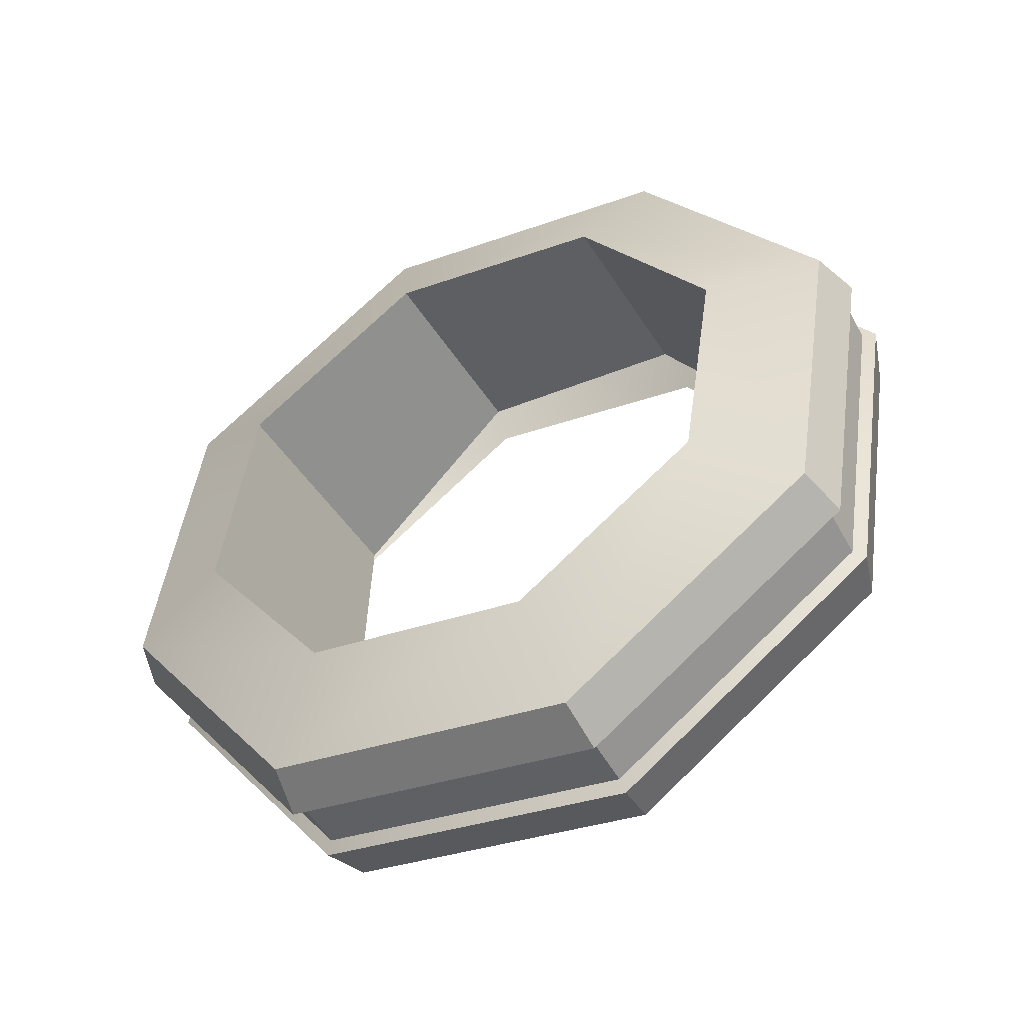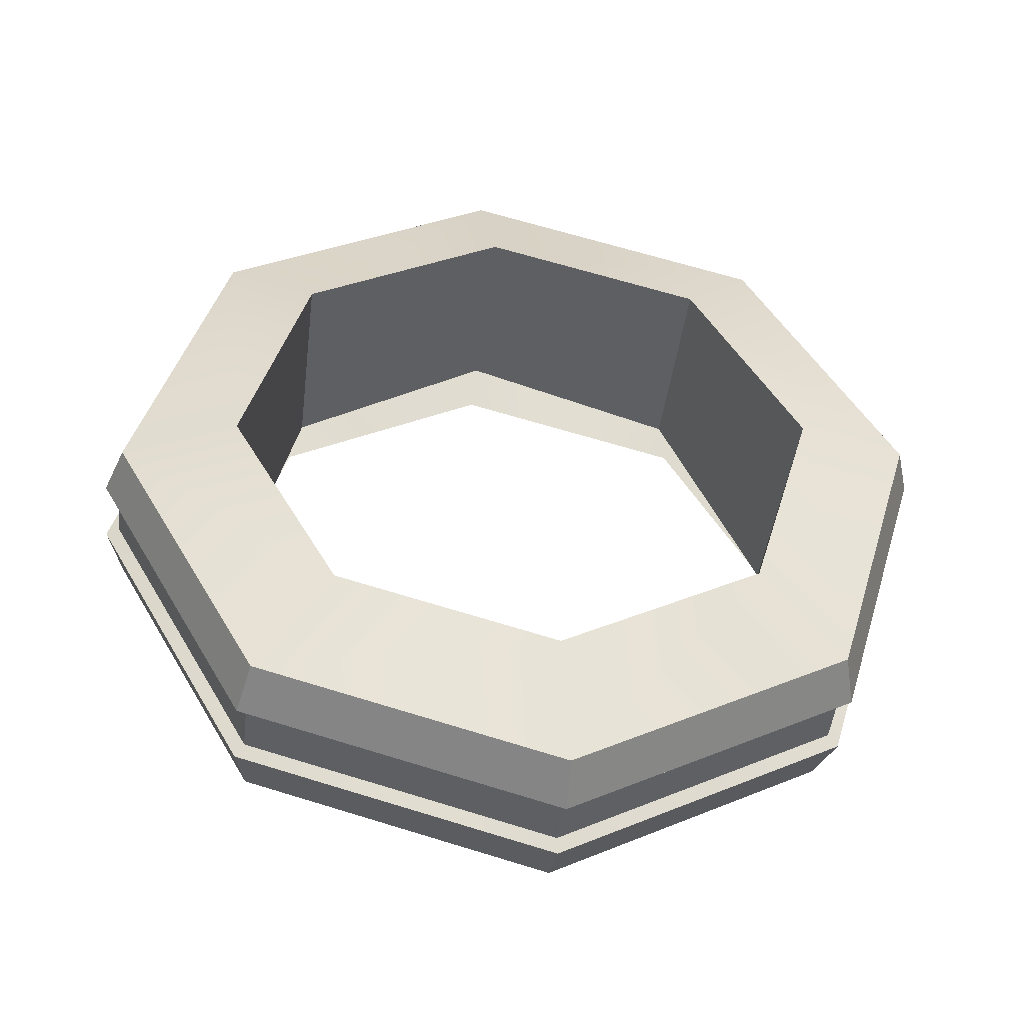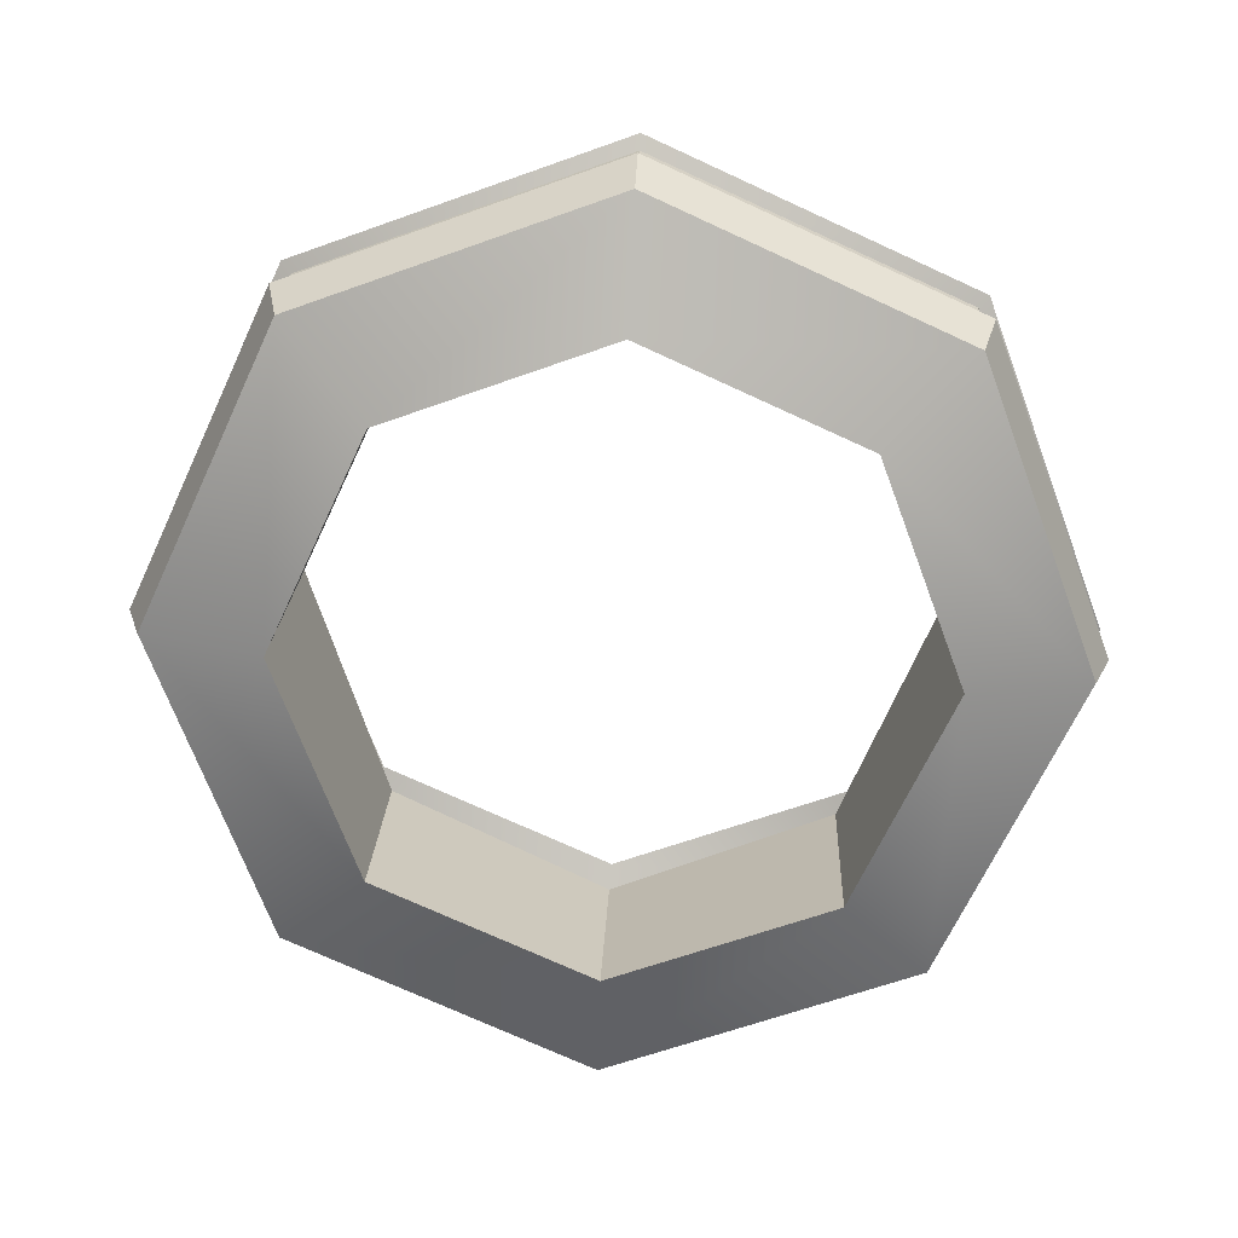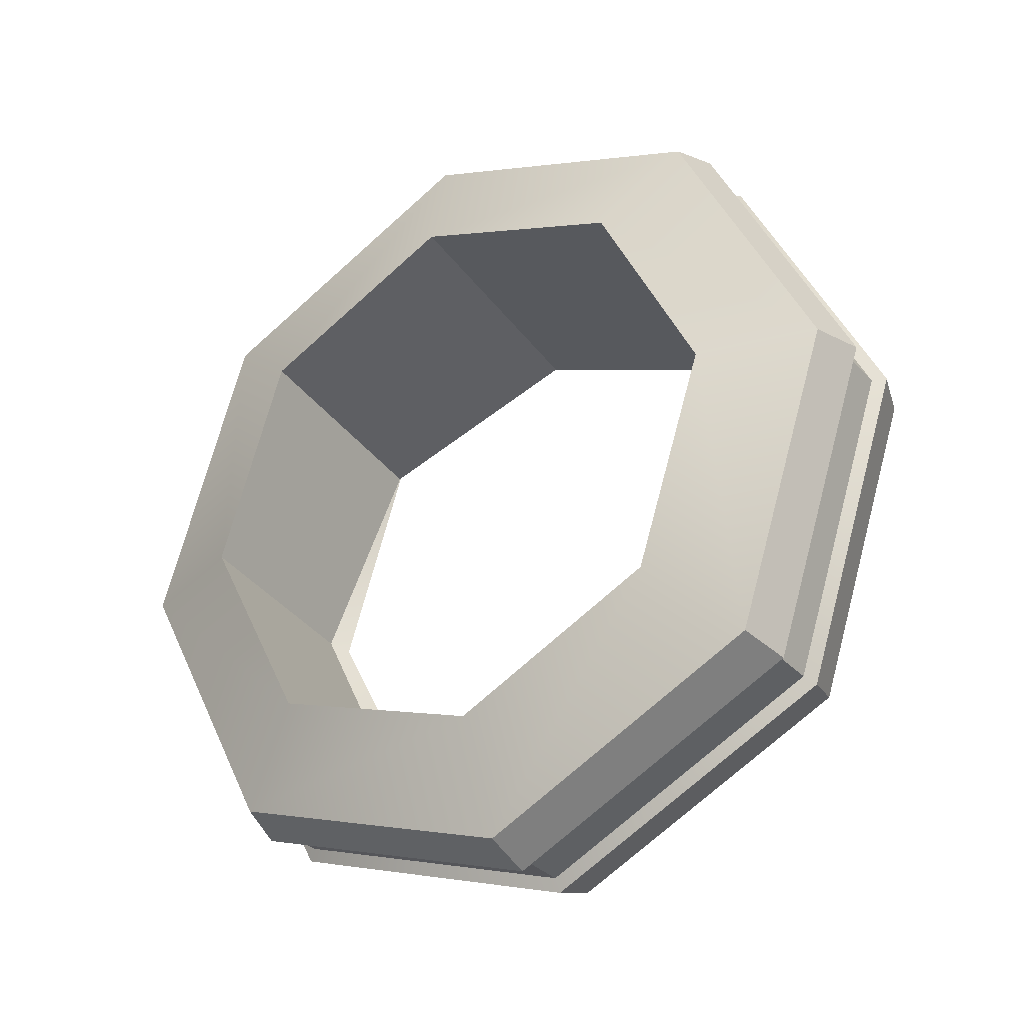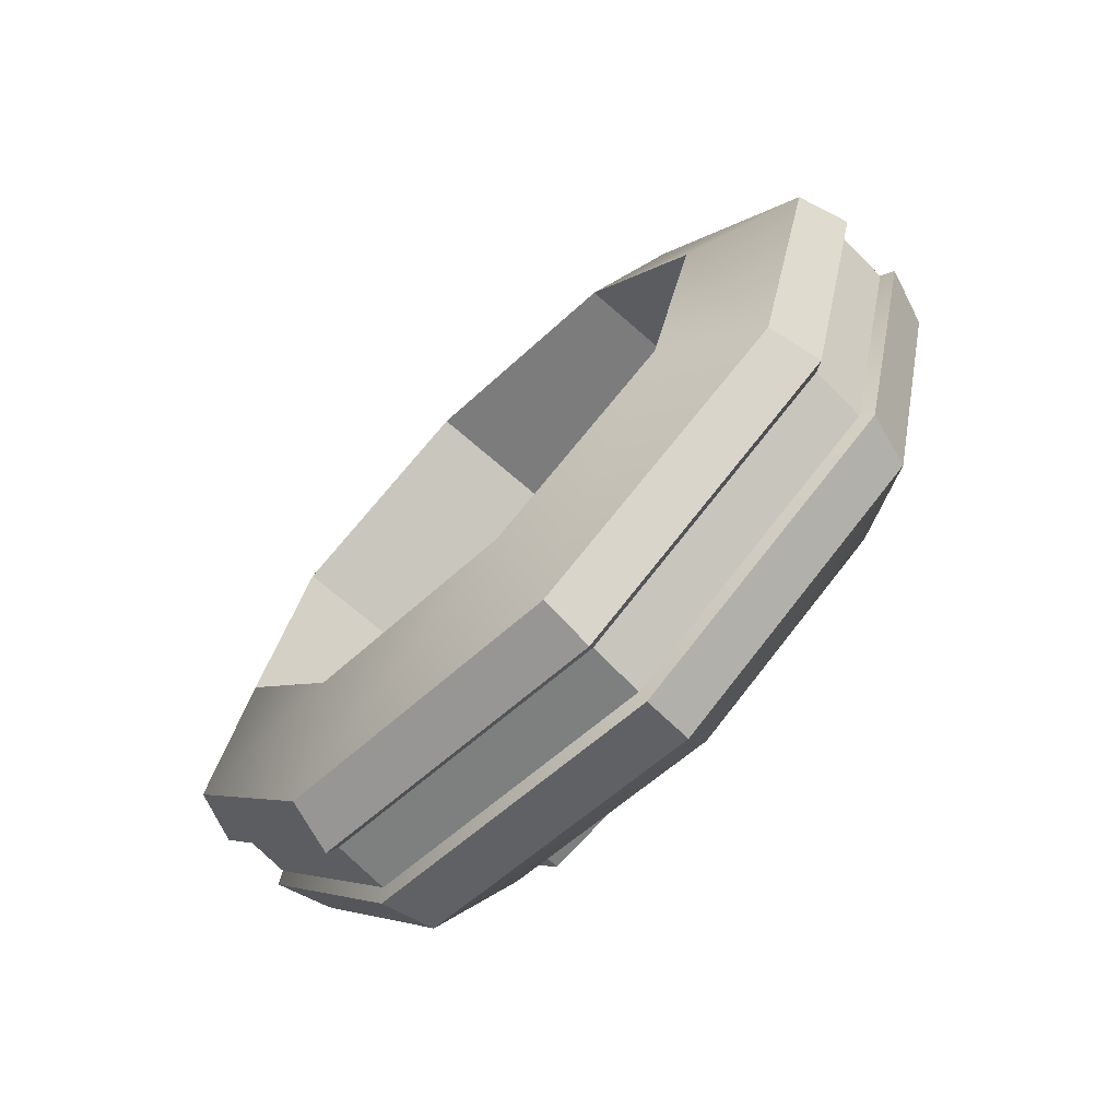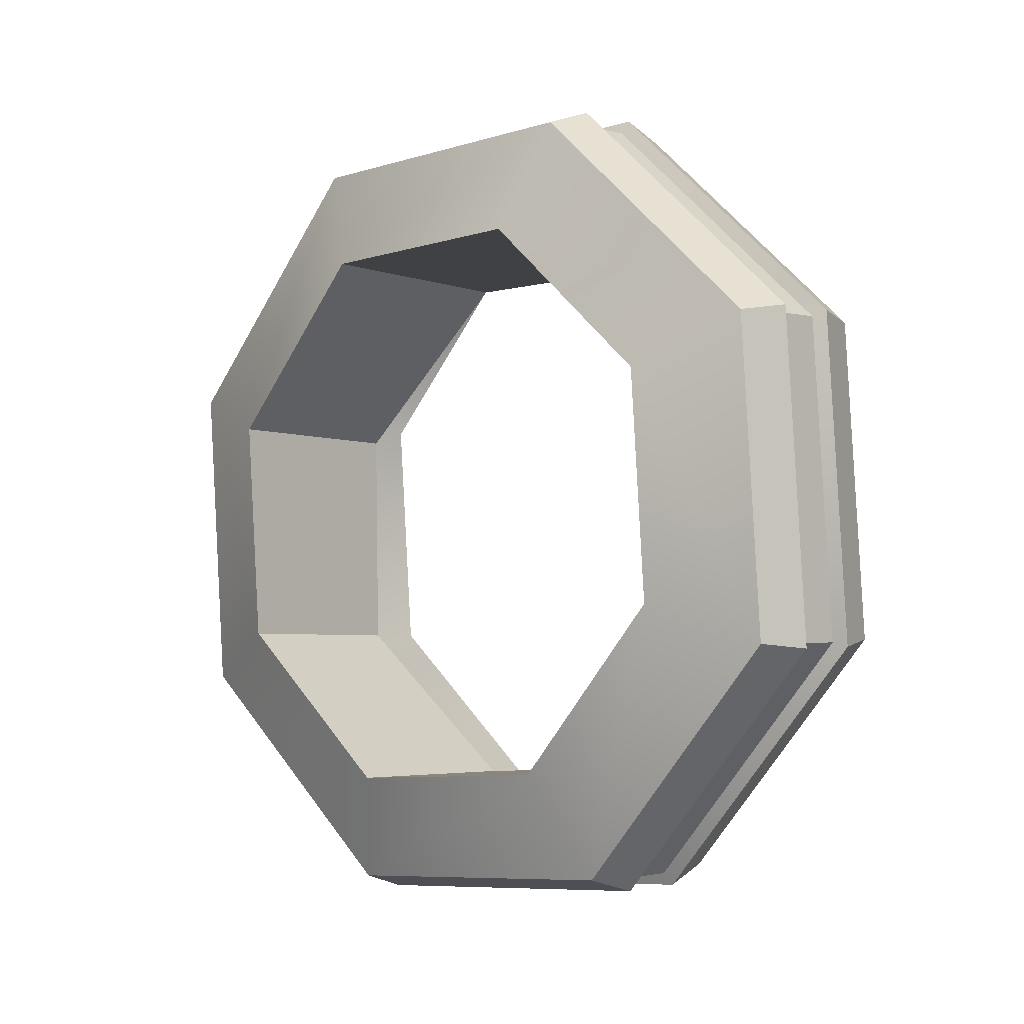
<metadata>
{"format":"obj","ext":"obj","renderer":"f3d","projection":"perspective","resolution":1024,"background":"white","views":[{"elev":4.5,"azim":-139.7,"up":"+Z"},{"elev":0.3,"azim":171.1,"up":"+Z"},{"elev":67.7,"azim":3.2,"up":"+Y"},{"elev":27.3,"azim":50.3,"up":"+Y"},{"elev":12.9,"azim":-96.6,"up":"+Z"},{"elev":70.2,"azim":70.6,"up":"+Y"}]}
</metadata>
<code>
g generic_ring
v 0.2161 0.06321 -0.2432
v 0.2828 0.142 -0.2588
v -6.229e-06 0.2253 -0.3412
v -6.229e-06 0.1268 -0.3062
v -0.2828 0.142 -0.2588
v -0.2161 0.06321 -0.2432
v -0.4 -0.05906 -0.05981
v -0.3056 -0.0904 -0.09121
v -0.2828 -0.2601 0.1392
v -0.2161 -0.244 0.06081
v -6.229e-06 -0.3434 0.2216
v -6.229e-06 -0.3077 0.1238
v 0.2828 -0.2601 0.1392
v 0.2161 -0.244 0.06081
v 0.4 -0.05906 -0.05981
v 0.3056 -0.0904 -0.09121
v 0.2944 0.2336 -0.1826
v 0.2828 0.2602 -0.1393
v -6.229e-06 0.3435 -0.2217
v -6.229e-06 0.3203 -0.2684
v -6.229e-06 0.3203 -0.2684
v -6.229e-06 0.3435 -0.2217
v -0.2828 0.2602 -0.1393
v -0.2944 0.2336 -0.1826
v -0.2944 0.2336 -0.1826
v -0.2828 0.2602 -0.1393
v -0.4 0.05918 0.05965
v -0.4164 0.02435 0.02453
v -0.4164 0.02435 0.02453
v -0.4 0.05918 0.05965
v -0.2828 -0.1419 0.2586
v -0.2944 -0.1849 0.2316
v -0.2944 -0.1849 0.2316
v -0.2828 -0.1419 0.2586
v -6.229e-06 -0.2251 0.341
v -6.229e-06 -0.2715 0.3174
v -6.229e-06 -0.2715 0.3174
v -6.229e-06 -0.2251 0.341
v 0.2828 -0.1419 0.2586
v 0.2944 -0.1849 0.2316
v 0.2944 -0.1849 0.2316
v 0.2828 -0.1419 0.2586
v 0.4 0.05918 0.05965
v 0.4164 0.02435 0.02453
v 0.4164 0.02435 0.02453
v 0.4 0.05918 0.05965
v 0.2828 0.2602 -0.1393
v 0.2944 0.2336 -0.1826
v 0.2828 0.2602 -0.1393
v 0.2038 0.2308 -0.05777
v -6.229e-06 0.2908 -0.1172
v -6.229e-06 0.3435 -0.2217
v -0.2038 0.2308 -0.05777
v -0.2828 0.2602 -0.1393
v -0.2038 0.2308 -0.05777
v -0.2883 0.08598 0.0856
v -0.4 0.05918 0.05965
v -0.2038 -0.0589 0.229
v -0.2828 -0.1419 0.2586
v -6.229e-06 -0.1189 0.2884
v -6.229e-06 -0.2251 0.341
v 0.2038 -0.0589 0.229
v 0.2828 -0.1419 0.2586
v 0.2882 0.08598 0.0856
v 0.4 0.05918 0.05965
v 0.2038 0.2308 -0.05777
v 0.2038 0.2308 -0.05777
v 0.2038 0.02576 -0.235
v -6.229e-06 0.07577 -0.303
v -6.229e-06 0.2908 -0.1172
v -6.229e-06 0.2908 -0.1172
v -6.229e-06 0.07577 -0.303
v -0.2038 0.02576 -0.235
v -0.2038 0.2308 -0.05777
v -0.2038 0.2308 -0.05777
v -0.2038 0.02576 -0.235
v -0.2883 -0.09497 -0.07076
v -0.2883 0.08598 0.0856
v -0.2883 0.08598 0.0856
v -0.2883 -0.09497 -0.07076
v -0.2038 -0.2157 0.09346
v -0.2038 -0.0589 0.229
v -0.2038 -0.0589 0.229
v -0.2038 -0.2157 0.09346
v -6.229e-06 -0.2657 0.1615
v -6.229e-06 -0.1189 0.2884
v -6.229e-06 -0.1189 0.2884
v -6.229e-06 -0.2657 0.1615
v 0.2038 -0.2157 0.09346
v 0.2038 -0.0589 0.229
v 0.2038 -0.0589 0.229
v 0.2038 -0.2157 0.09346
v 0.2882 -0.09497 -0.07076
v 0.2882 0.08598 0.0856
v 0.2882 0.08598 0.0856
v 0.2882 -0.09497 -0.07076
v 0.2038 0.02576 -0.235
v 0.2038 0.2308 -0.05777
v 0.2828 0.142 -0.2588
v 0.2947 0.1873 -0.2297
v -6.229e-06 0.2741 -0.3156
v -6.229e-06 0.2253 -0.3412
v -6.229e-06 0.2253 -0.3412
v -6.229e-06 0.2741 -0.3156
v -0.2947 0.1873 -0.2297
v -0.2828 0.142 -0.2588
v -0.2828 0.142 -0.2588
v -0.2947 0.1873 -0.2297
v -0.4167 -0.02211 -0.02242
v -0.4 -0.05906 -0.05981
v -0.4 -0.05906 -0.05981
v -0.4167 -0.02211 -0.02242
v -0.2947 -0.2315 0.1849
v -0.2828 -0.2601 0.1392
v -0.2828 -0.2601 0.1392
v -0.2947 -0.2315 0.1849
v -6.229e-06 -0.3183 0.2707
v -6.229e-06 -0.3434 0.2216
v -6.229e-06 -0.3434 0.2216
v -6.229e-06 -0.3183 0.2707
v 0.2947 -0.2315 0.1849
v 0.2828 -0.2601 0.1392
v 0.2828 -0.2601 0.1392
v 0.2947 -0.2315 0.1849
v 0.4167 -0.02211 -0.02242
v 0.4 -0.05906 -0.05981
v 0.4 -0.05906 -0.05981
v 0.4167 -0.02211 -0.02242
v 0.2947 0.1873 -0.2297
v 0.2828 0.142 -0.2588
v 0.2854 0.1853 -0.2187
v 0.4036 -0.01758 -0.01784
v 0.4033 0.01972 0.01985
v 0.2852 0.2224 -0.1808
v 0.2852 0.2224 -0.1808
v -6.229e-06 0.3064 -0.2639
v -6.229e-06 0.2693 -0.3018
v 0.2854 0.1853 -0.2187
v -6.229e-06 0.3064 -0.2639
v -0.2852 0.2224 -0.1808
v -0.2854 0.1853 -0.2187
v -6.229e-06 0.2693 -0.3018
v -0.2852 0.2224 -0.1808
v -0.4033 0.01972 0.01985
v -0.4036 -0.01758 -0.01784
v -0.2854 0.1853 -0.2187
v -0.4033 0.01972 0.01985
v -0.2852 -0.183 0.2205
v -0.2854 -0.2204 0.1829
v -0.4036 -0.01758 -0.01784
v -0.2852 -0.183 0.2205
v -6.229e-06 -0.2669 0.3036
v -6.229e-06 -0.3044 0.2661
v -0.2854 -0.2204 0.1829
v -6.229e-06 -0.2669 0.3036
v 0.2852 -0.183 0.2205
v 0.2854 -0.2204 0.1829
v -6.229e-06 -0.3044 0.2661
v 0.2852 -0.183 0.2205
v 0.4033 0.01972 0.01985
v 0.4036 -0.01758 -0.01784
v 0.2854 -0.2204 0.1829
v 0.2944 0.2336 -0.1826
v 0.2852 0.2224 -0.1808
v 0.4033 0.01972 0.01985
v 0.4164 0.02435 0.02453
v -6.229e-06 0.3203 -0.2684
v -6.229e-06 0.3064 -0.2639
v -0.2944 0.2336 -0.1826
v -0.2852 0.2224 -0.1808
v -0.4164 0.02435 0.02453
v -0.4033 0.01972 0.01985
v -0.2944 -0.1849 0.2316
v -0.2852 -0.183 0.2205
v -6.229e-06 -0.2715 0.3174
v -6.229e-06 -0.2669 0.3036
v 0.2944 -0.1849 0.2316
v 0.2852 -0.183 0.2205
v 0.4167 -0.02211 -0.02242
v 0.4036 -0.01758 -0.01784
v 0.2854 0.1853 -0.2187
v 0.2947 0.1873 -0.2297
v -6.229e-06 0.2693 -0.3018
v -6.229e-06 0.2741 -0.3156
v -0.2854 0.1853 -0.2187
v -0.2947 0.1873 -0.2297
v -0.4036 -0.01758 -0.01784
v -0.4167 -0.02211 -0.02242
v -0.2854 -0.2204 0.1829
v -0.2947 -0.2315 0.1849
v -6.229e-06 -0.3044 0.2661
v -6.229e-06 -0.3183 0.2707
v 0.2854 -0.2204 0.1829
v 0.2947 -0.2315 0.1849
g generic_ring_0
f 3 2 1
f 4 3 1
f 5 3 4
f 6 5 4
f 7 5 6
f 8 7 6
f 9 7 8
f 10 9 8
f 11 9 10
f 12 11 10
f 13 11 12
f 14 13 12
f 15 13 14
f 16 15 14
f 2 15 16
f 1 2 16
f 19 18 17
f 20 19 17
f 23 22 21
f 24 23 21
f 27 26 25
f 28 27 25
f 31 30 29
f 32 31 29
f 35 34 33
f 36 35 33
f 39 38 37
f 40 39 37
f 43 42 41
f 44 43 41
f 47 46 45
f 48 47 45
f 51 50 49
f 52 51 49
f 53 51 52
f 54 53 52
f 56 55 54
f 57 56 54
f 58 56 57
f 59 58 57
f 60 58 59
f 61 60 59
f 62 60 61
f 63 62 61
f 64 62 63
f 65 64 63
f 66 64 65
f 49 66 65
f 69 68 67
f 70 69 67
f 73 72 71
f 74 73 71
f 77 76 75
f 78 77 75
f 81 80 79
f 82 81 79
f 85 84 83
f 86 85 83
f 89 88 87
f 90 89 87
f 93 92 91
f 94 93 91
f 97 96 95
f 98 97 95
f 101 100 99
f 102 101 99
f 105 104 103
f 106 105 103
f 109 108 107
f 110 109 107
f 113 112 111
f 114 113 111
f 117 116 115
f 118 117 115
f 121 120 119
f 122 121 119
f 125 124 123
f 126 125 123
f 129 128 127
f 130 129 127
f 133 132 131
f 134 133 131
f 137 136 135
f 138 137 135
f 141 140 139
f 142 141 139
f 145 144 143
f 146 145 143
f 149 148 147
f 150 149 147
f 153 152 151
f 154 153 151
f 157 156 155
f 158 157 155
f 161 160 159
f 162 161 159
f 165 164 163
f 166 165 163
f 163 164 167
f 164 168 167
f 167 168 169
f 168 170 169
f 169 170 171
f 170 172 171
f 171 172 173
f 172 174 173
f 173 174 175
f 174 176 175
f 175 176 177
f 176 178 177
f 178 165 166
f 177 178 166
f 181 180 179
f 182 181 179
f 183 181 182
f 184 183 182
f 185 183 184
f 186 185 184
f 187 185 186
f 188 187 186
f 189 187 188
f 190 189 188
f 191 189 190
f 192 191 190
f 193 191 192
f 194 193 192
f 180 193 194
f 179 180 194

</code>
